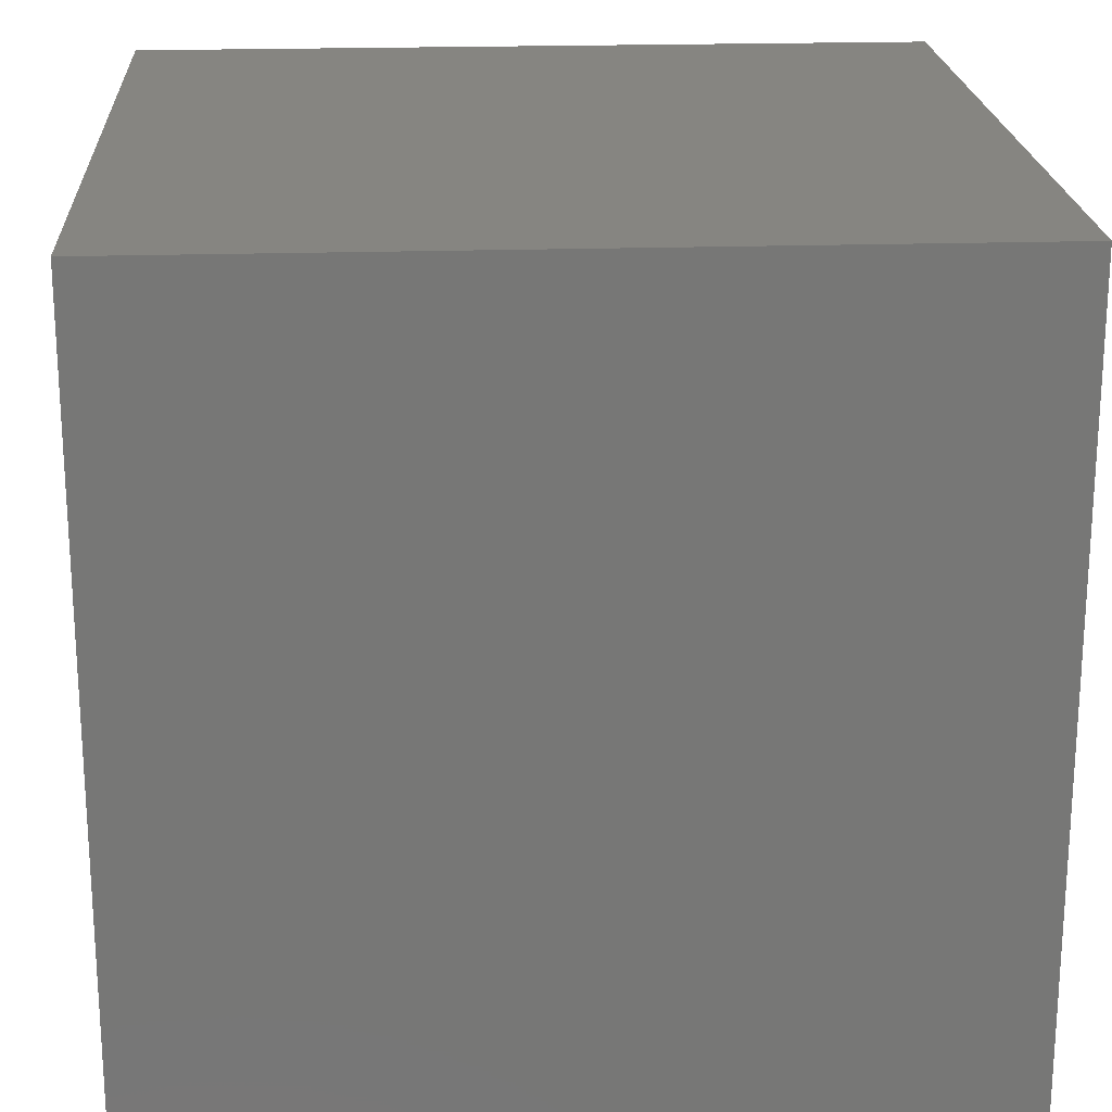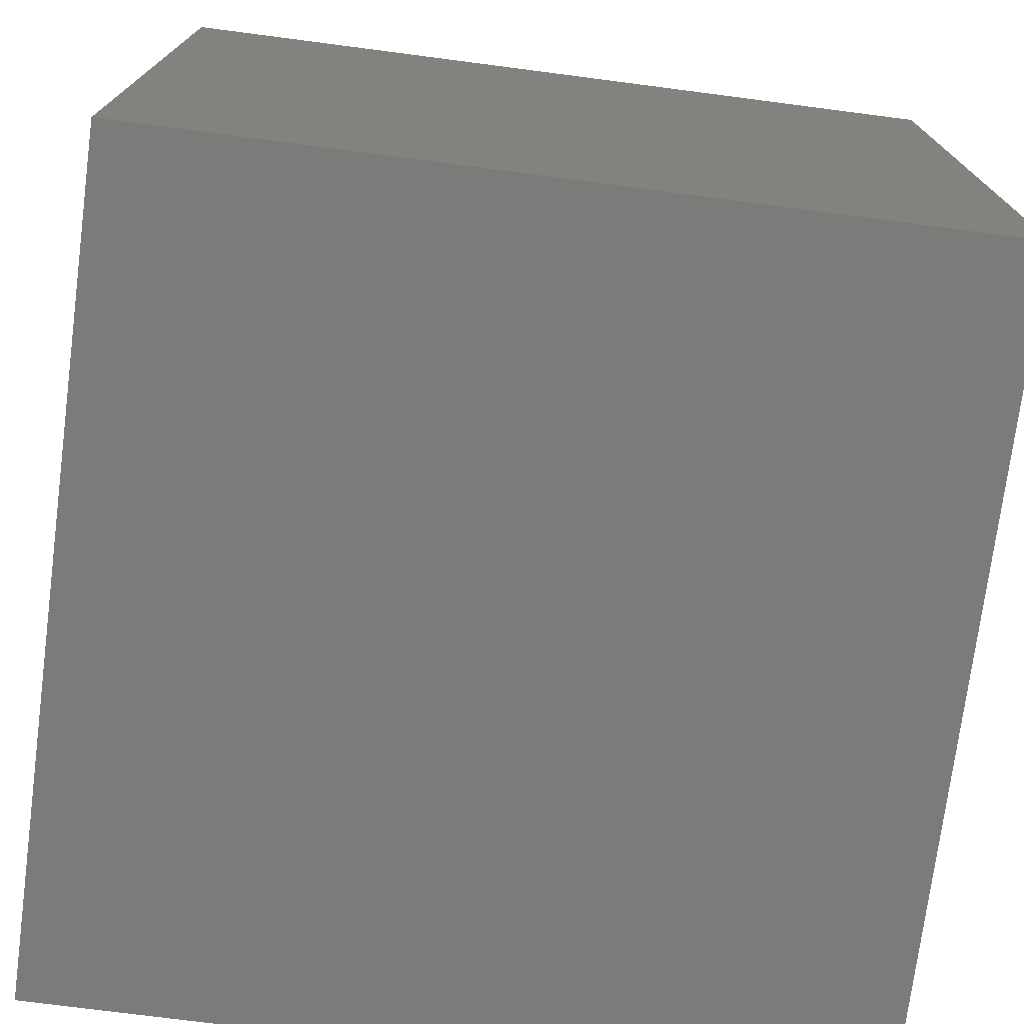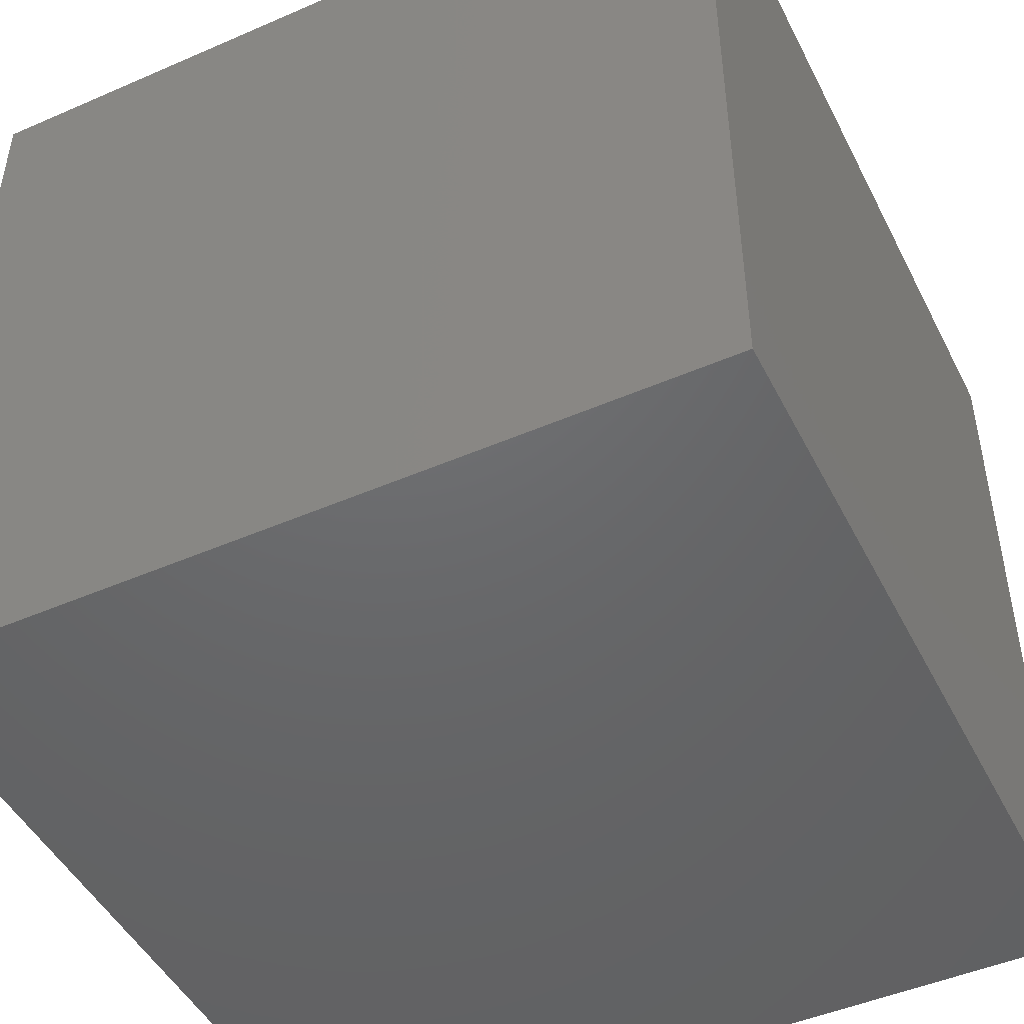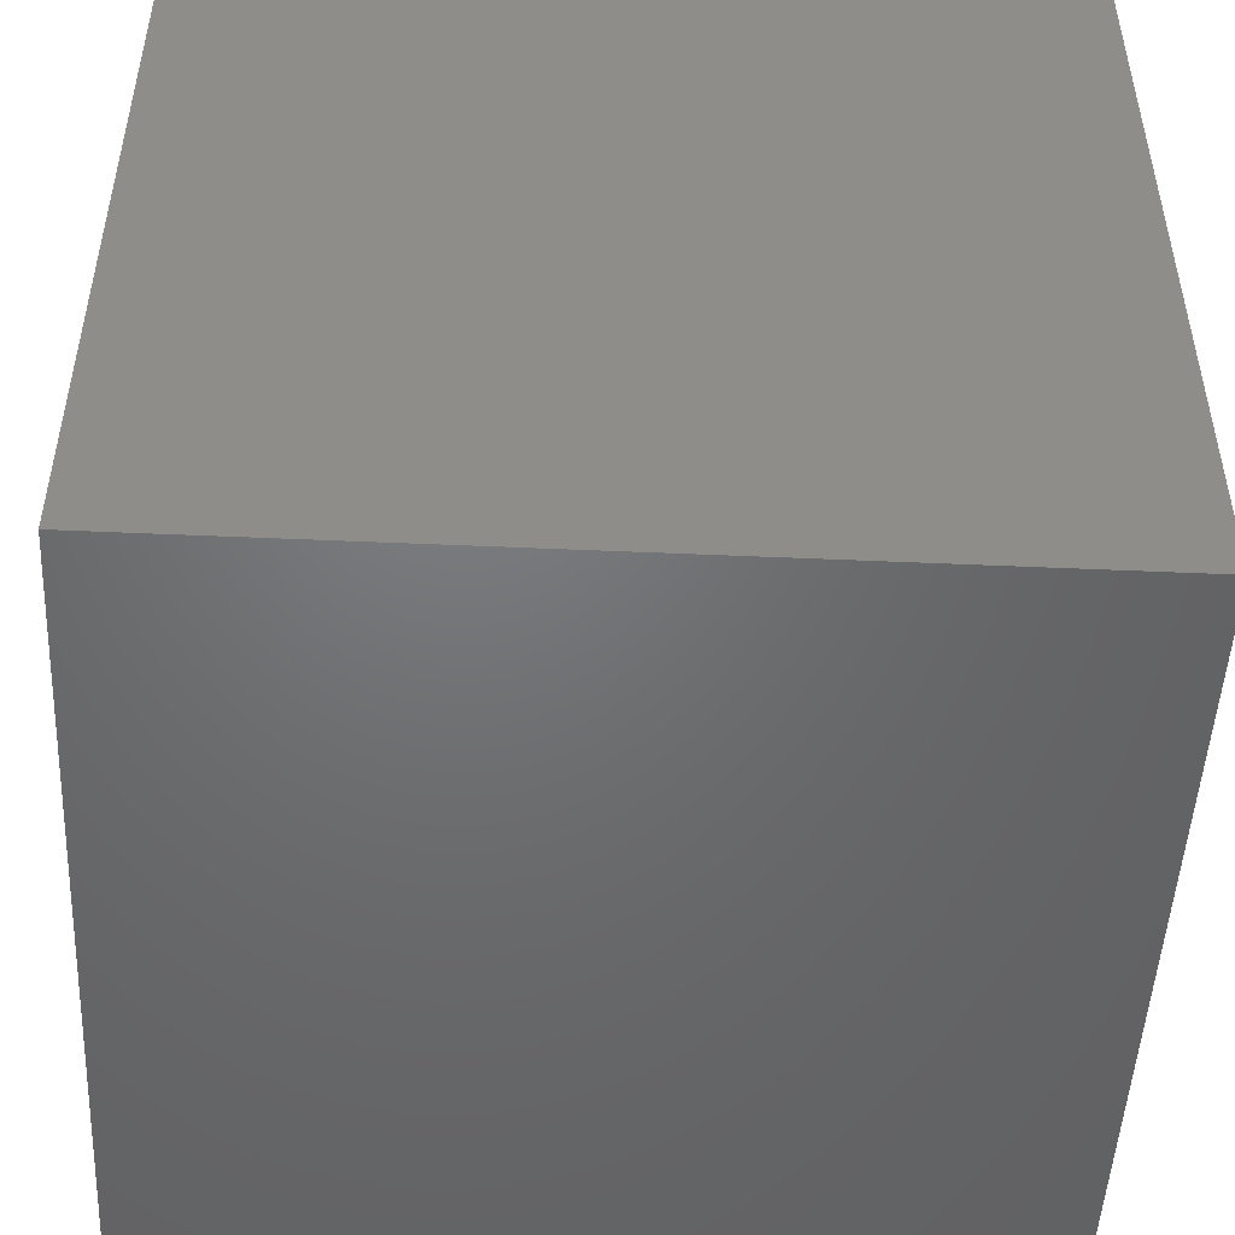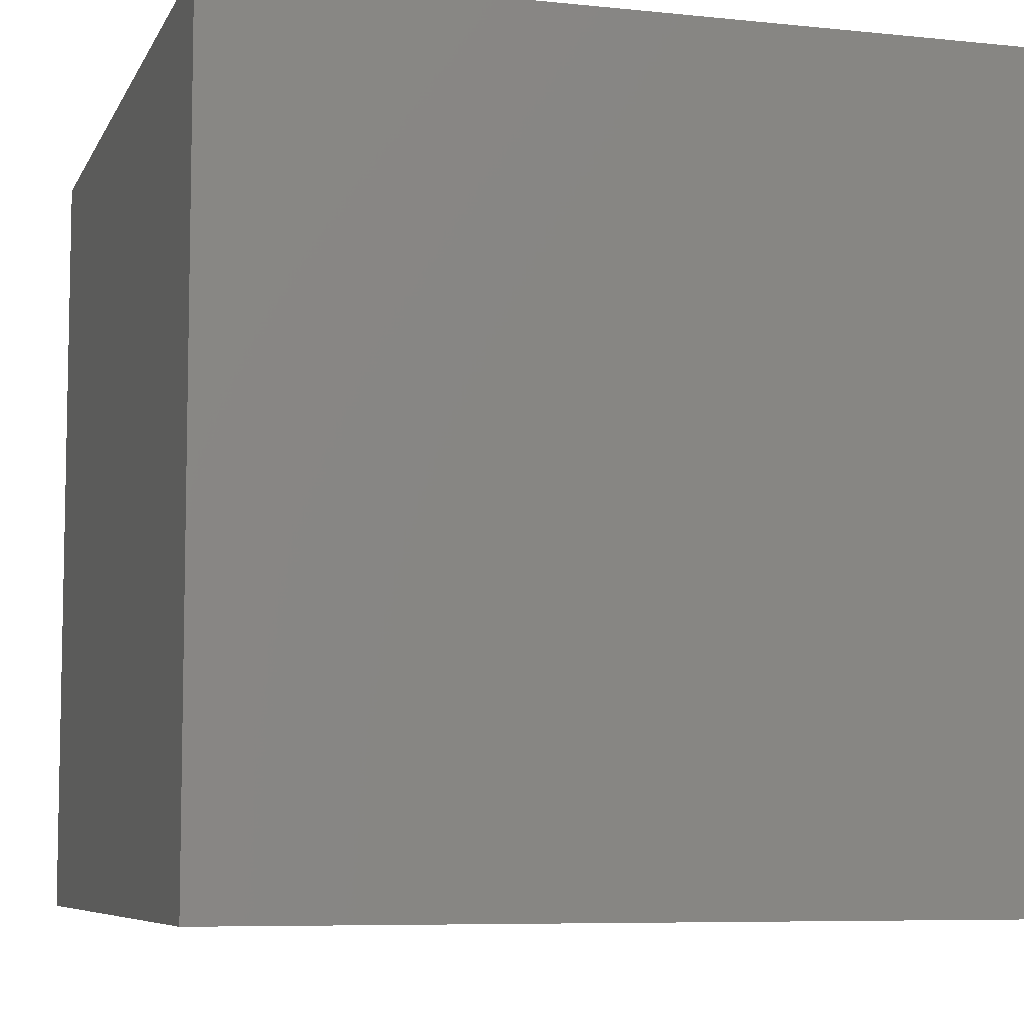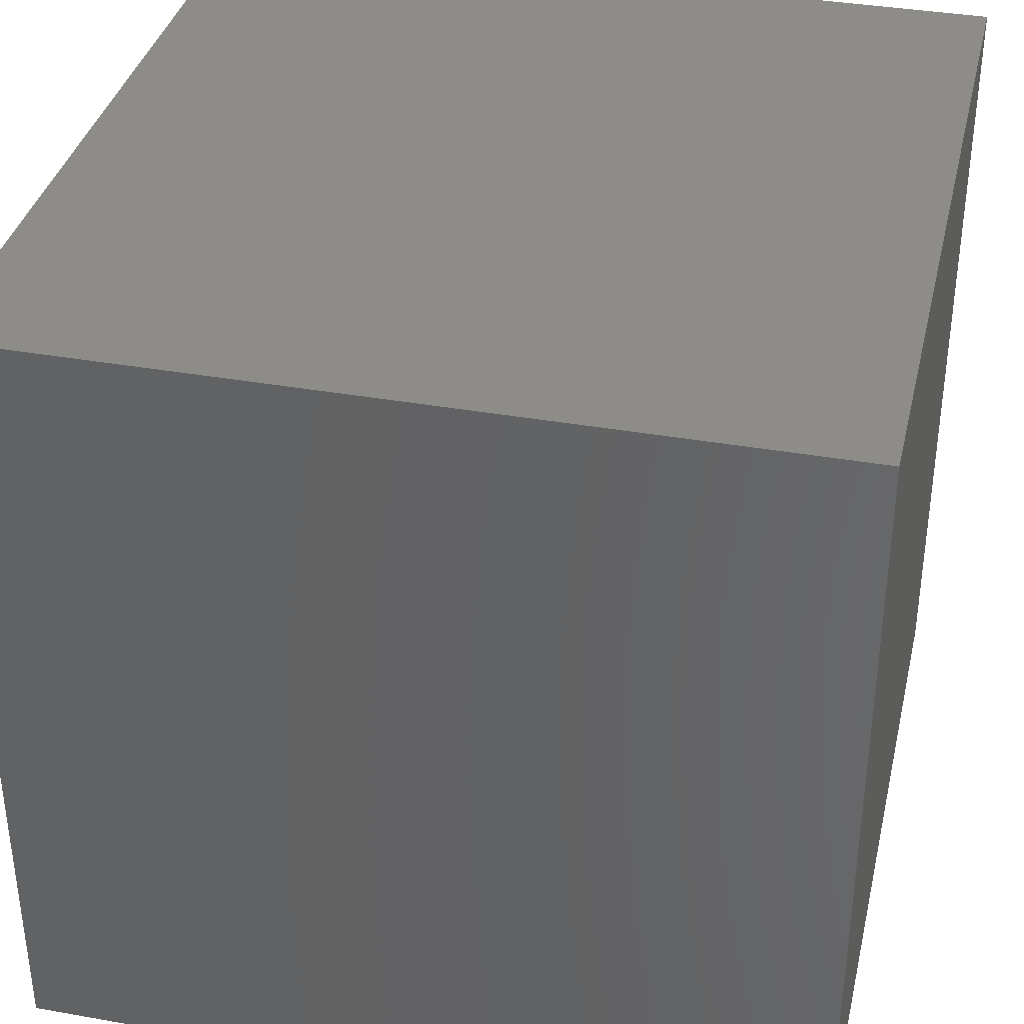
<metadata>
{"format":"stl","ext":"stl","renderer":"f3d","projection":"perspective","resolution":1024,"background":"white","views":[{"elev":20.9,"azim":86.7,"up":"+Y"},{"elev":-74.4,"azim":82.6,"up":"+Y"},{"elev":-47.5,"azim":116.1,"up":"+Z"},{"elev":-49.4,"azim":-92.8,"up":"+Z"},{"elev":-7.2,"azim":163.3,"up":"+Y"},{"elev":36.6,"azim":-77.0,"up":"+Z"}]}
</metadata>
<code>
# stl→obj: 8 verts, 12 faces
v 5 -4 0
v 4 -4 0
v 5 -5 0
v 4 -5 0
v 5 -5 -1
v 4 -5 -1
v 5 -4 -1
v 4 -4 -1
f 1 2 3
f 3 2 4
f 5 6 7
f 7 6 8
f 4 6 3
f 3 6 5
f 2 8 4
f 4 8 6
f 1 7 2
f 2 7 8
f 3 5 1
f 1 5 7

</code>
